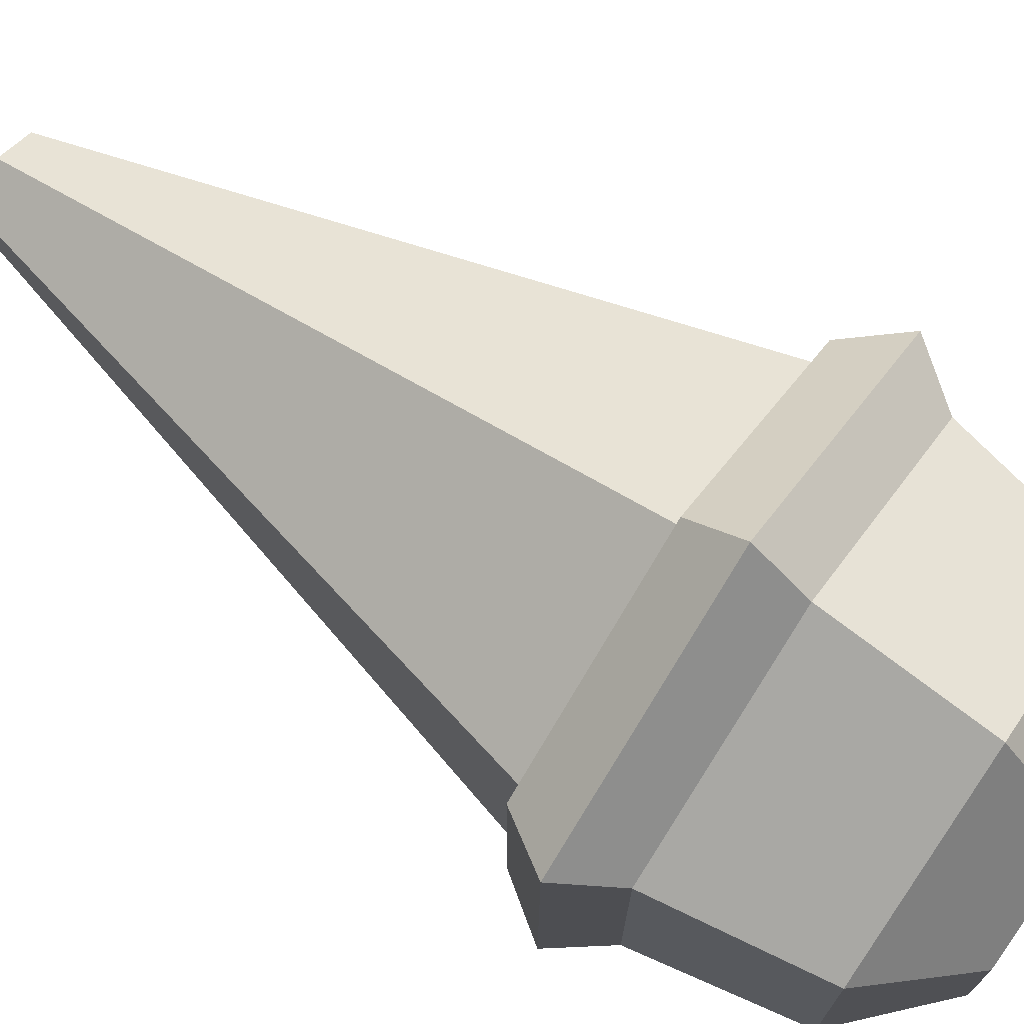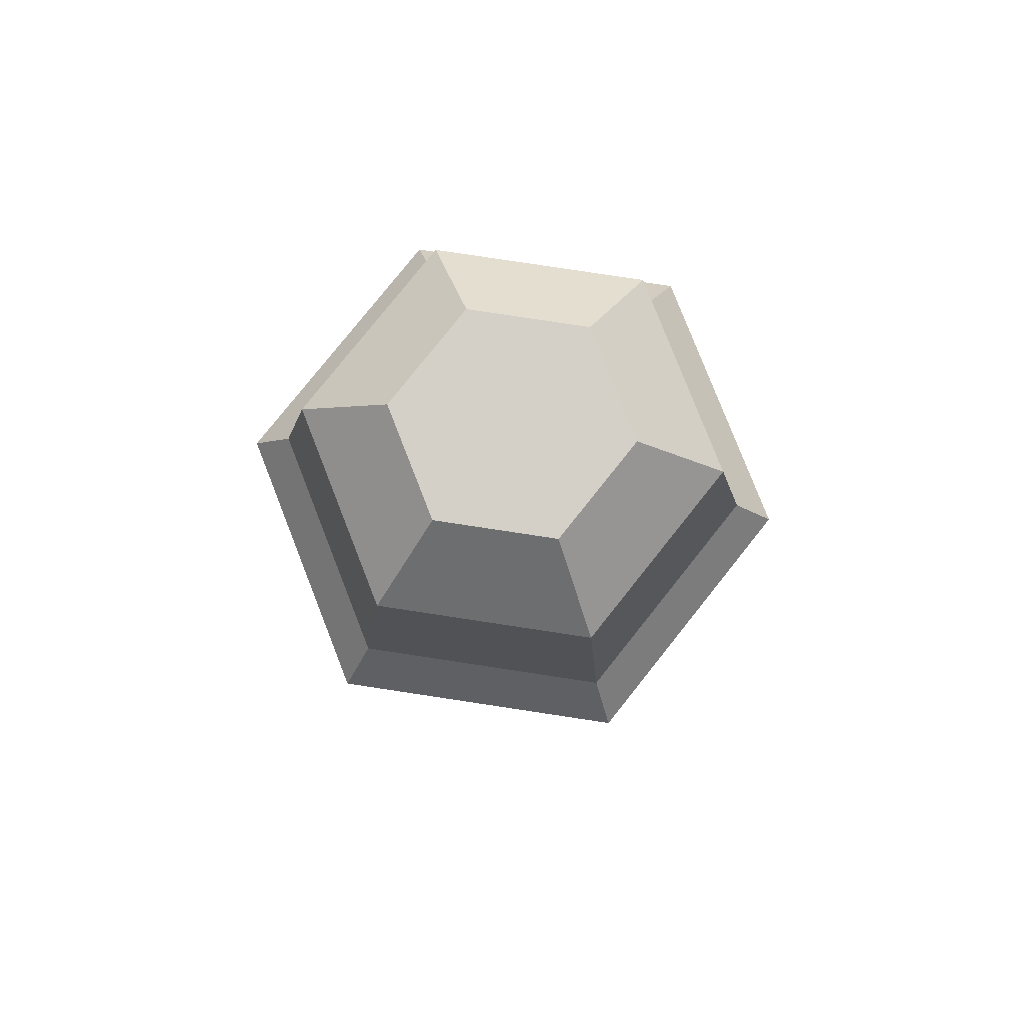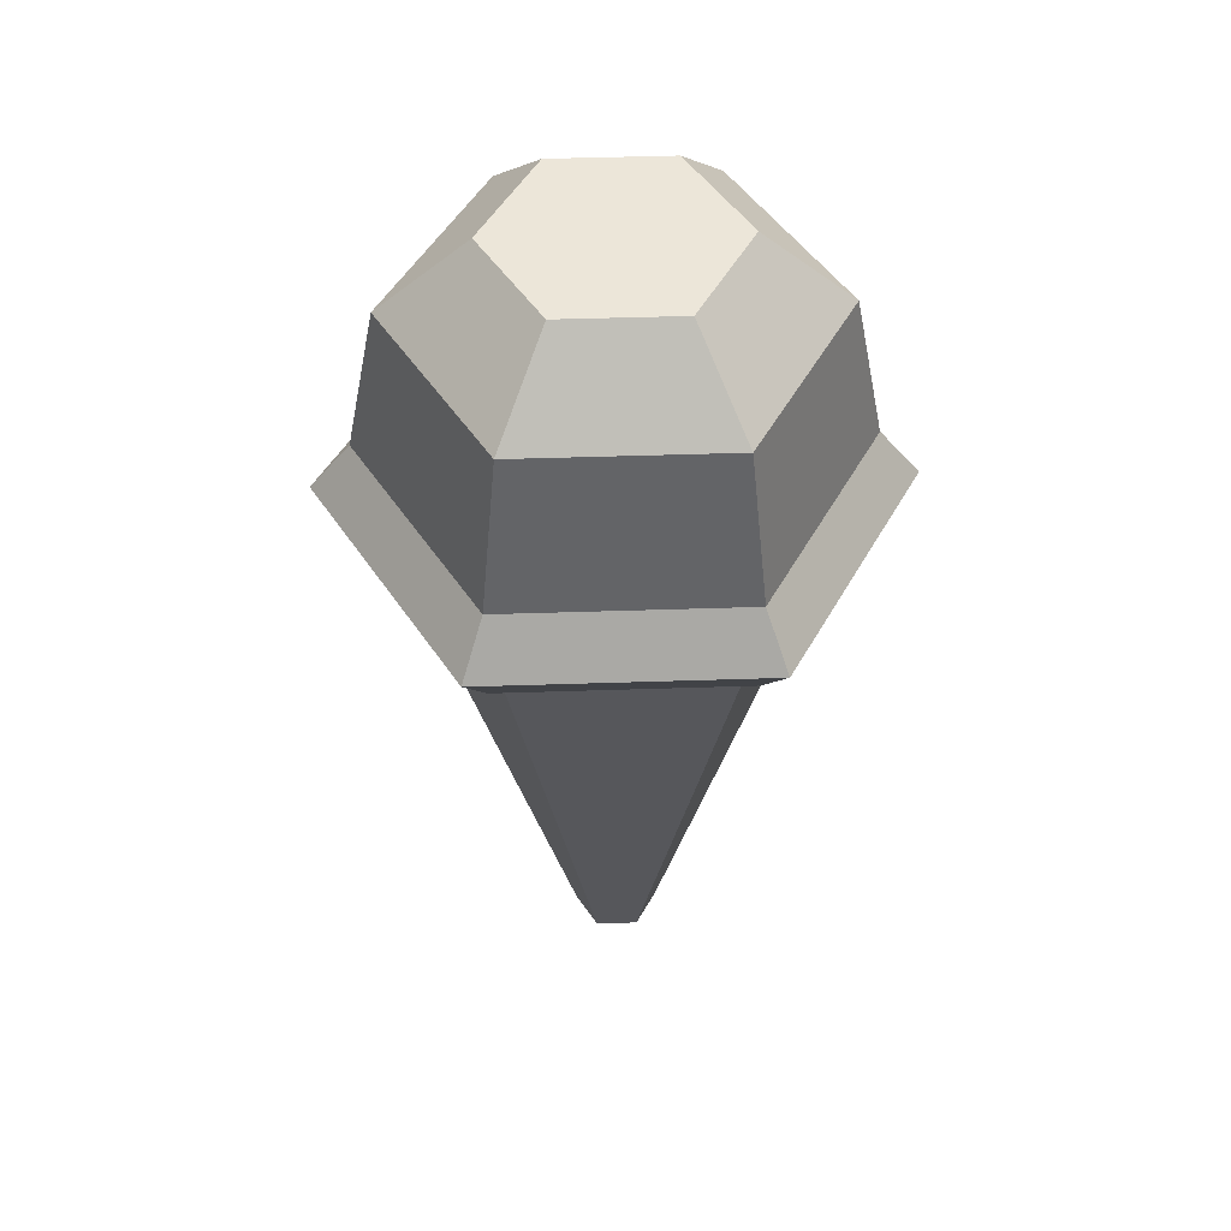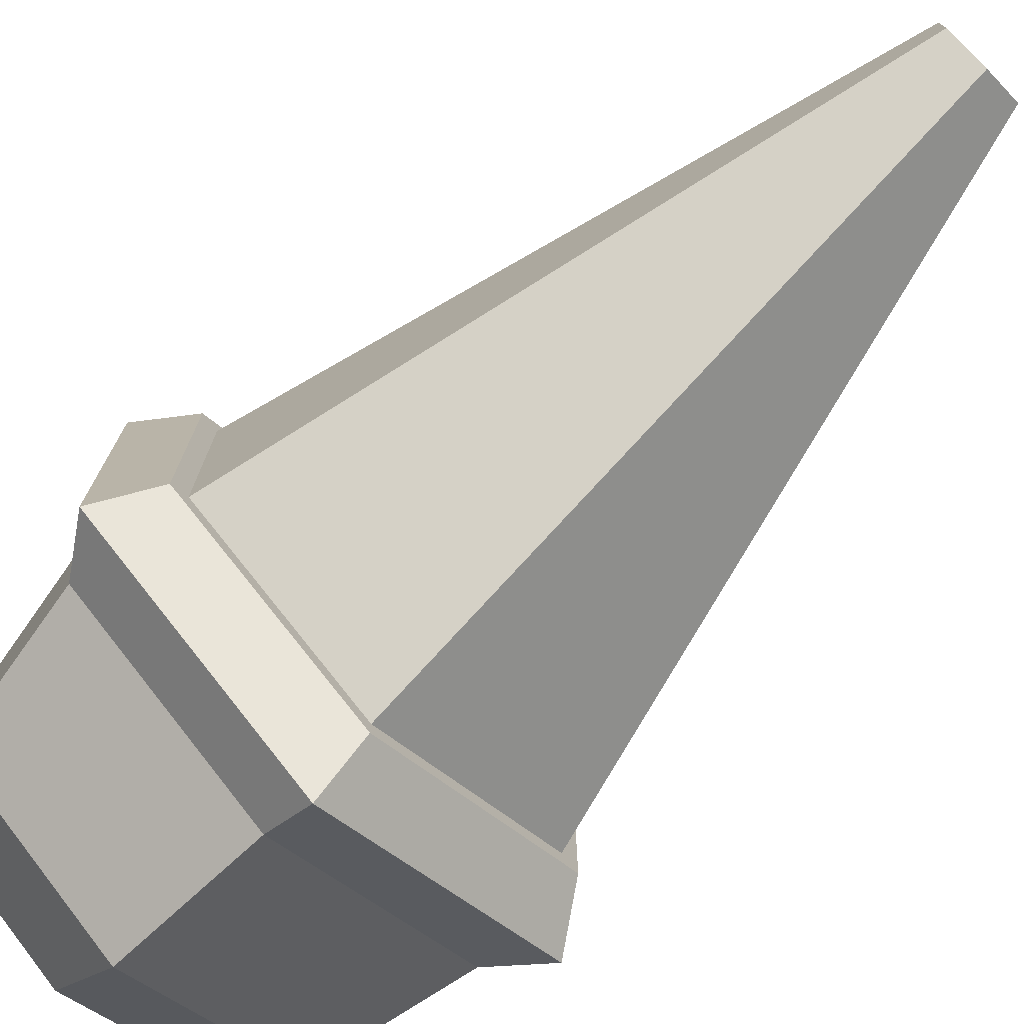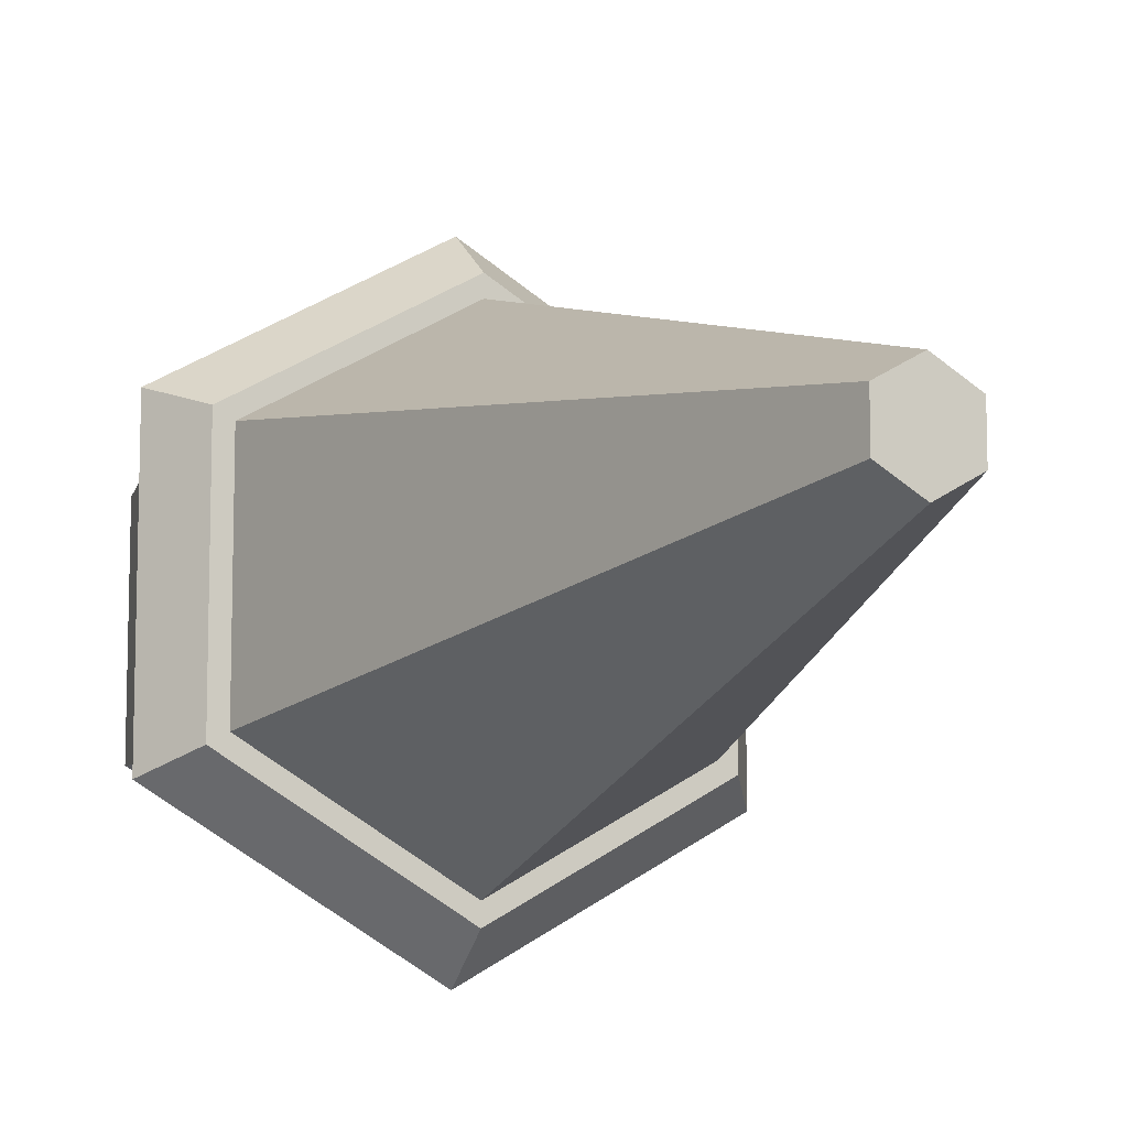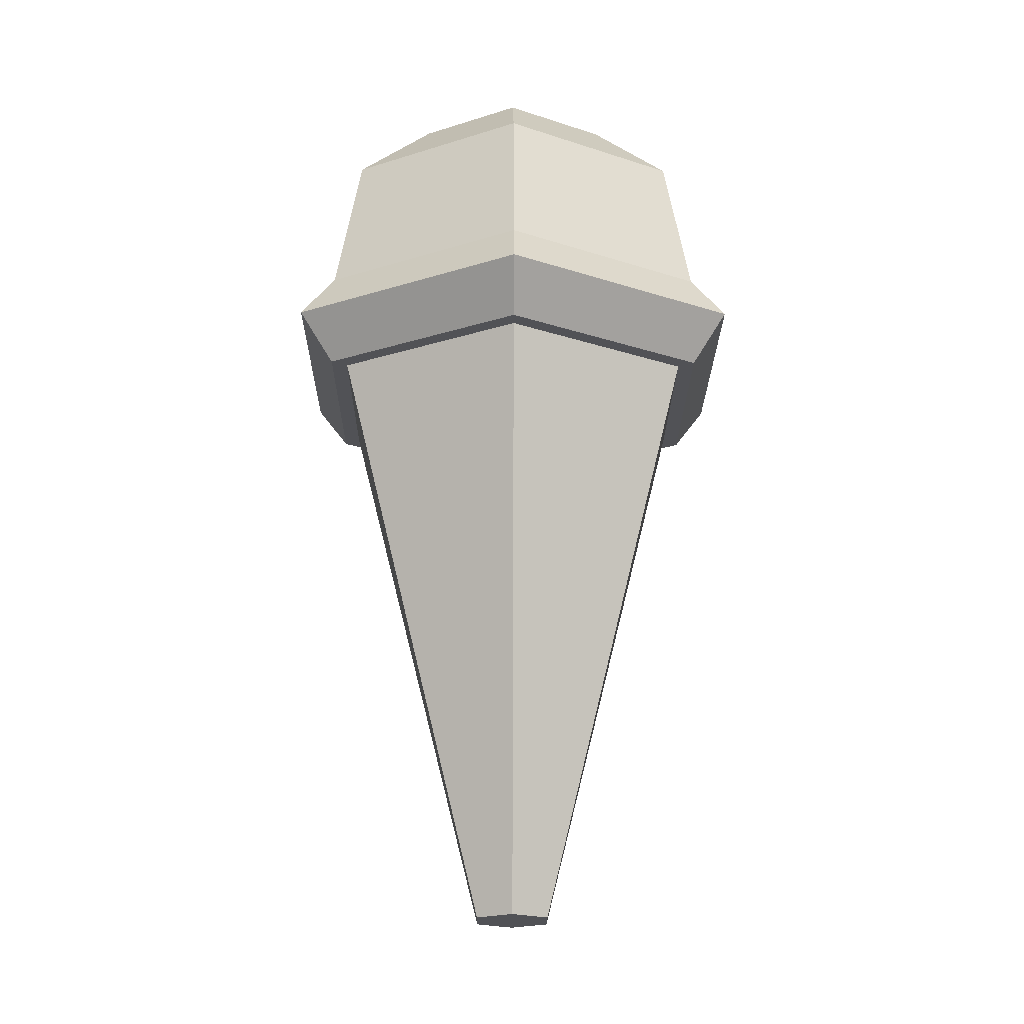
<metadata>
{"format":"obj","ext":"obj","renderer":"f3d","projection":"perspective","resolution":1024,"background":"white","views":[{"elev":72.8,"azim":124.4,"up":"+Z"},{"elev":79.9,"azim":-21.4,"up":"+Y"},{"elev":48.7,"azim":-32.1,"up":"+Y"},{"elev":-76.1,"azim":-45.2,"up":"+Z"},{"elev":-10.3,"azim":-25.3,"up":"+Z"},{"elev":-21.2,"azim":-120.5,"up":"+Y"}]}
</metadata>
<code>
g iceCream
v 1.985e-15 0.3236 -0.1358
v 0.1176 0.3236 -0.06791
v 2.707e-15 0.349 -0.1161
v 0.1005 0.349 -0.05804
v -0.1005 0.2982 -0.05804
v 2.707e-15 0.2982 -0.1161
v -0.1176 0.3236 -0.06791
v 0.1005 0.2982 0.05804
v 2.707e-15 0.2982 0.1161
v 0.1176 0.3236 0.06791
v 1.985e-15 0.3236 0.1358
v 1.263e-15 0.4632 -0.05757
v 2.346e-15 0.4251 -0.101
v 0.04985 0.4632 -0.02878
v 0.08746 0.4251 -0.0505
v 0.1005 0.349 0.05804
v 2.707e-15 0.349 0.1161
v 0.08746 0.4251 0.0505
v 2.346e-15 0.4251 0.101
v -0.1176 0.3236 0.06791
v -0.1005 0.2982 0.05804
v -0.1005 0.349 0.05804
v -0.1005 0.349 -0.05804
v -0.08746 0.4251 -0.0505
v 0.1005 0.2982 -0.05804
v -0.09223 0.2982 -0.05325
v 4.151e-15 0.2982 -0.1065
v 0.09223 0.2982 -0.05325
v 0.09223 0.2982 0.05325
v -0.09223 0.2982 0.05325
v 4.151e-15 0.2982 0.1065
v -0.08746 0.4251 0.0505
v -0.04985 0.4632 0.02878
v 1.263e-15 0.4632 0.05757
v -0.04985 0.4632 -0.02878
v 0.04985 0.4632 0.02878
v 2.707e-15 0 0.0213
v -0.01845 0 0.01065
v -0.01845 0 -0.01065
v 2.707e-15 0 -0.0213
v 0.01845 0 -0.01065
v 0.01845 0 0.01065
f 3 2 1
f 2 3 4
f 7 6 5
f 6 7 1
f 10 9 8
f 9 10 11
f 14 13 12
f 13 14 15
f 18 17 16
f 17 18 19
f 7 21 20
f 21 7 5
f 4 18 16
f 18 4 15
f 17 20 11
f 20 17 22
f 24 3 23
f 3 24 13
f 13 4 3
f 4 13 15
f 8 2 10
f 2 8 25
f 11 21 9
f 21 11 20
f 2 16 10
f 16 2 4
f 1 25 6
f 25 1 2
f 23 1 7
f 1 23 3
f 5 26 21
f 26 5 6
f 26 6 27
f 27 6 25
f 27 25 28
f 28 25 29
f 30 21 26
f 27 30 26
f 21 30 9
f 9 30 31
f 30 27 31
f 31 27 28
f 31 28 29
f 9 31 8
f 8 31 29
f 8 29 25
f 19 33 32
f 33 19 34
f 16 11 10
f 11 16 17
f 35 13 24
f 13 35 12
f 19 36 34
f 36 19 18
f 22 7 20
f 7 22 23
f 15 36 18
f 36 15 14
f 32 23 22
f 23 32 24
f 34 35 33
f 35 34 12
f 12 34 36
f 12 36 14
f 33 24 32
f 24 33 35
f 19 22 17
f 22 19 32
f 31 38 37
f 38 31 30
f 26 38 30
f 38 26 39
f 40 38 39
f 38 40 37
f 37 40 41
f 37 41 42
f 42 28 29
f 28 42 41
f 27 41 40
f 41 27 28
f 29 37 42
f 37 29 31
f 26 40 39
f 40 26 27

</code>
